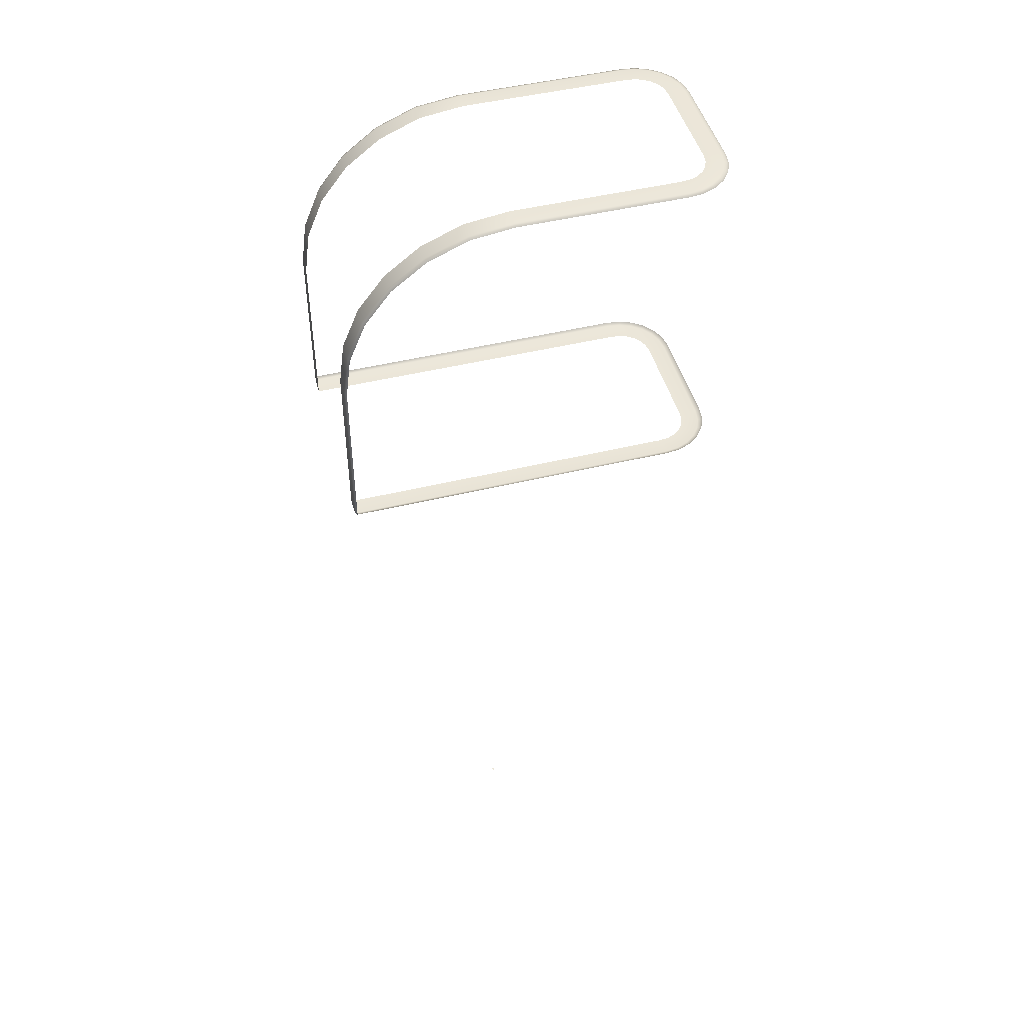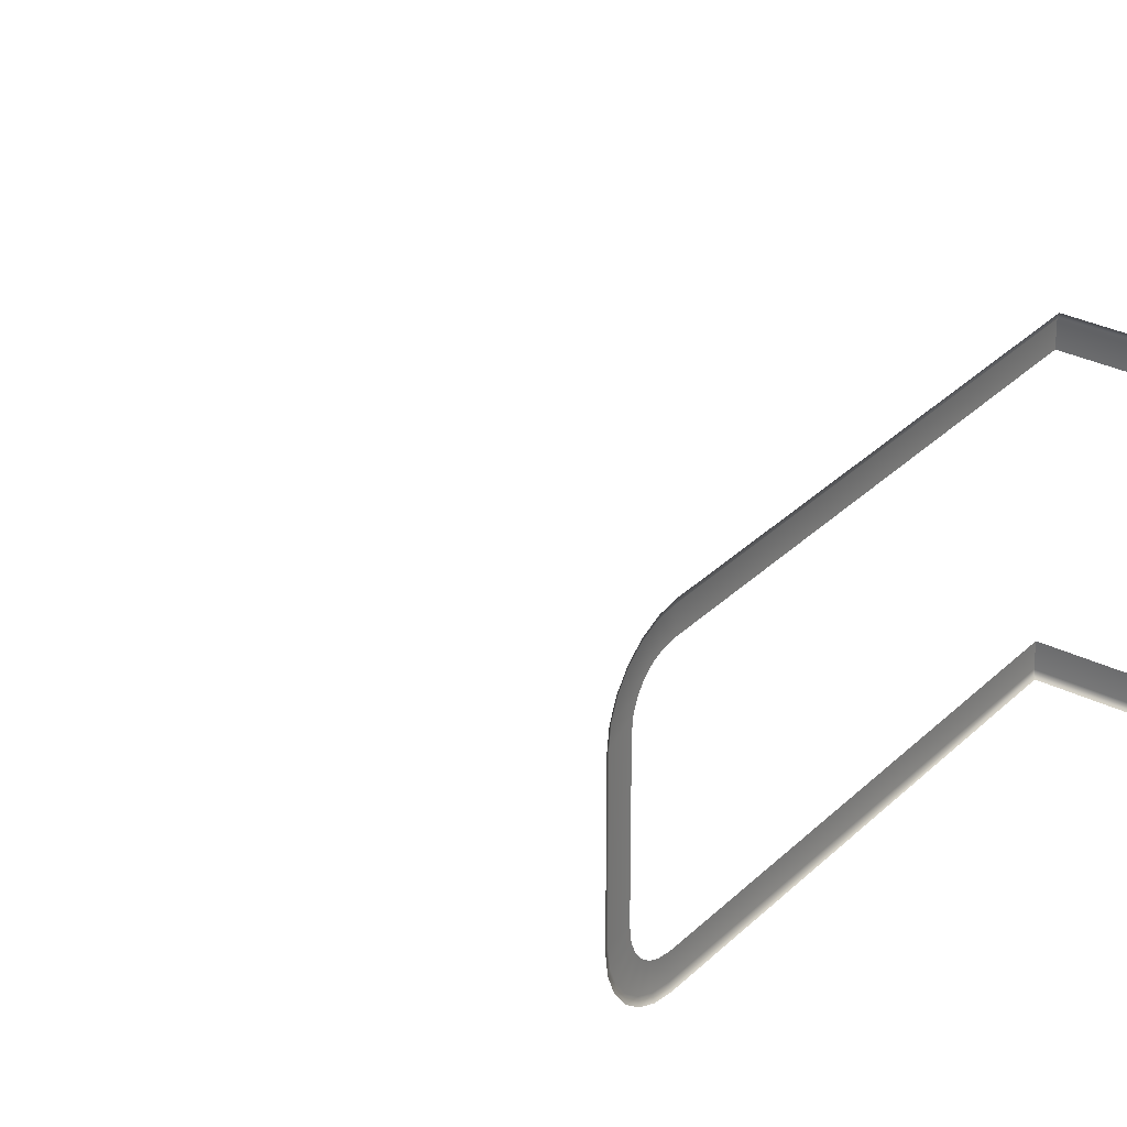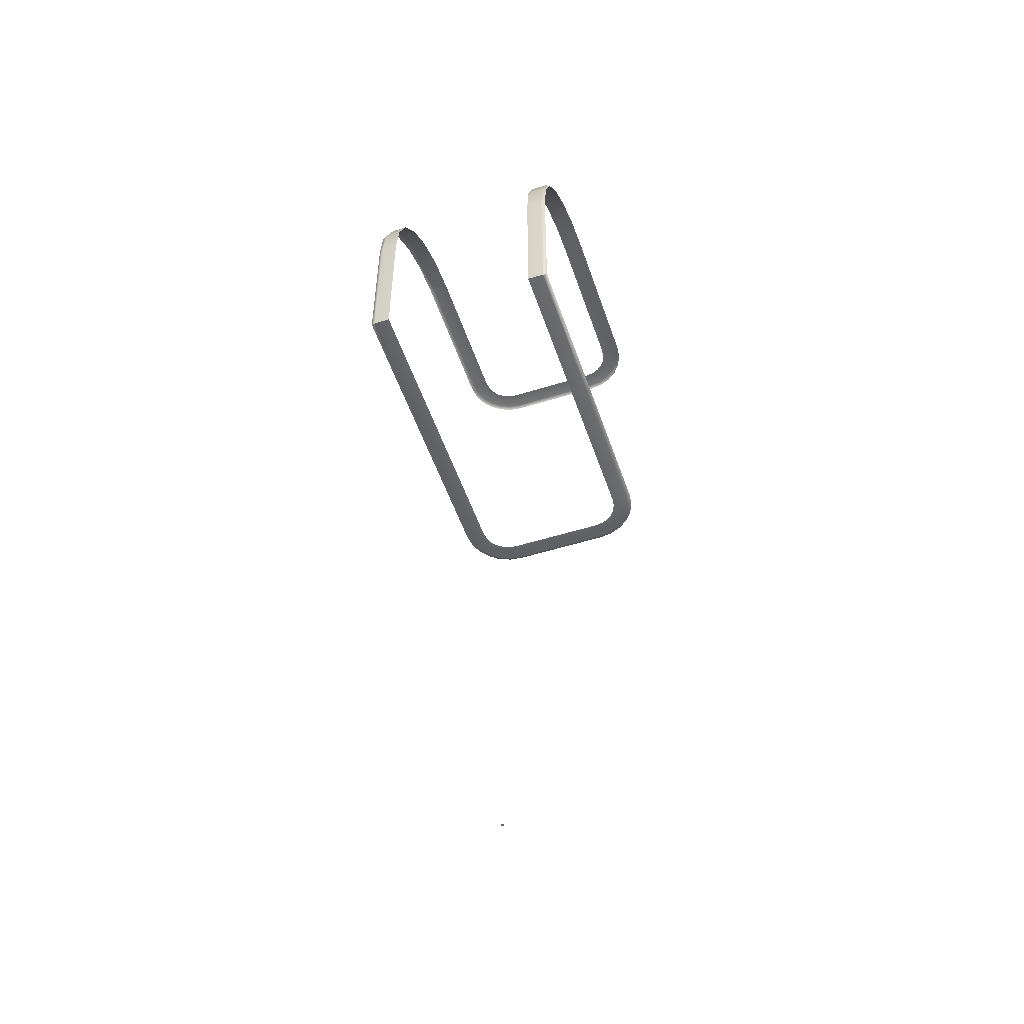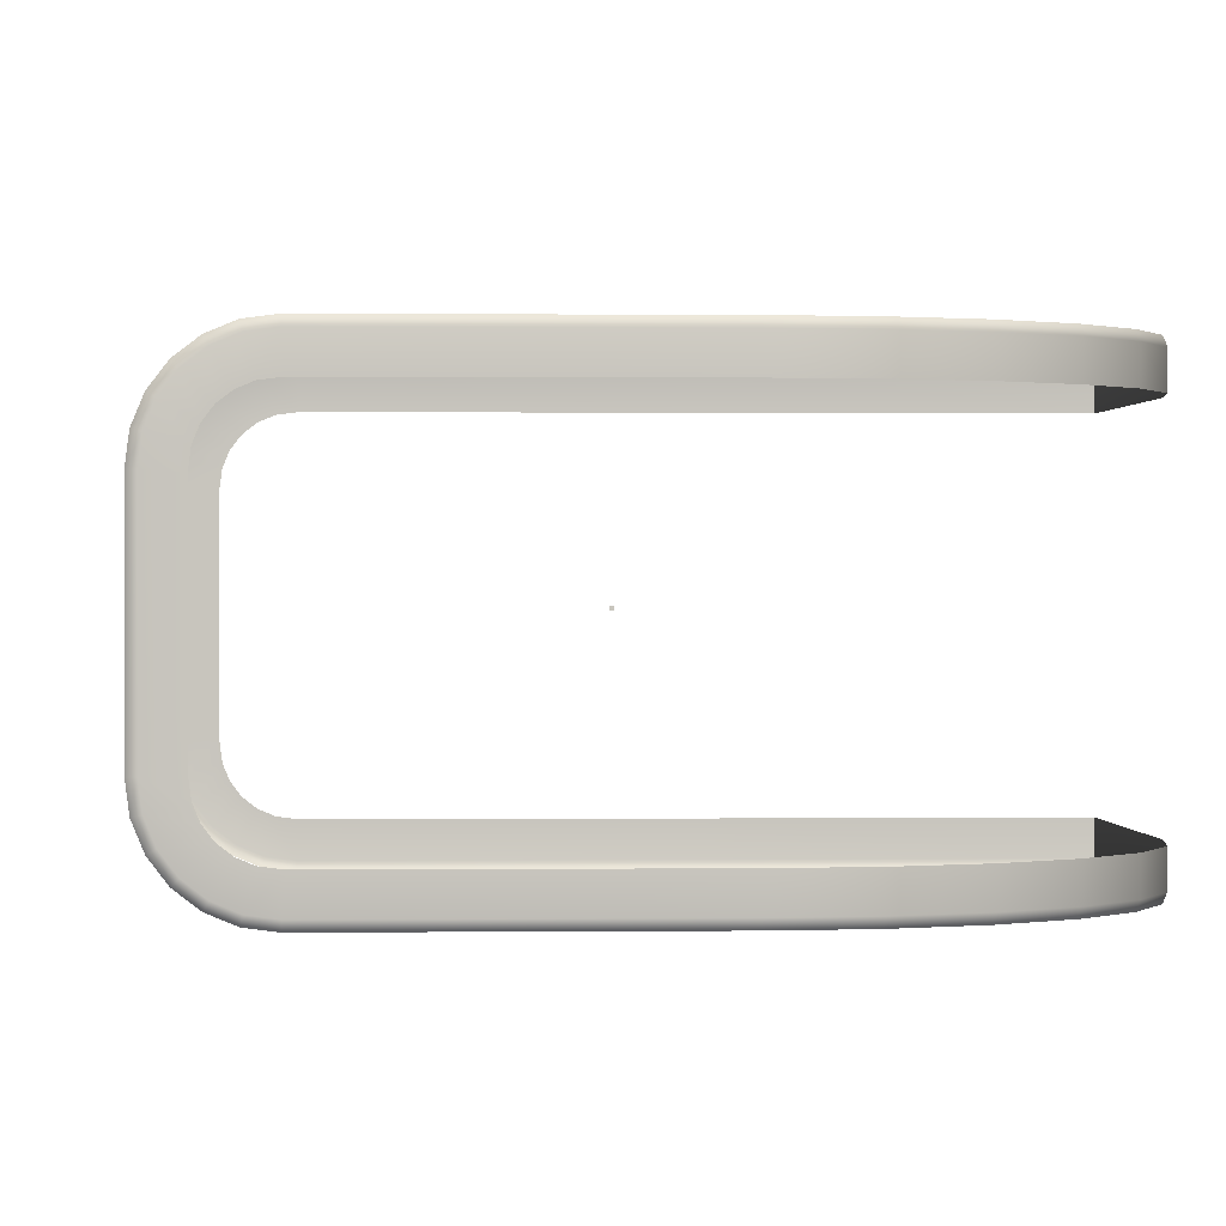
<metadata>
{"format":"obj","ext":"obj","renderer":"f3d","projection":"perspective","resolution":1024,"background":"white","views":[{"elev":47.2,"azim":164.6,"up":"+Z"},{"elev":30.7,"azim":-54.4,"up":"+Y"},{"elev":-52.0,"azim":108.6,"up":"+Z"},{"elev":0.4,"azim":-3.0,"up":"+Y"}]}
</metadata>
<code>
o AlarmClock_13_AlarmClock_13_0_GeomSubset_2
v 0.008897 -0.000501 -0.3184
v 0.009897 -0.000501 -0.3184
v 0.008897 0.000501 -0.3184
v 0.009897 0.000501 -0.3184
v 0.008897 -0.000501 -0.3184
v 0.009897 -0.000501 -0.3184
v 0.008897 0.000501 -0.3184
v 0.009897 0.000501 -0.3184
v 0.008897 -0.000501 -0.3184
v 0.009897 -0.000501 -0.3184
v 0.008897 0.000501 -0.3184
v 0.009897 0.000501 -0.3184
v 0.008897 -0.000501 -0.3184
v 0.009897 -0.000501 -0.3184
v 0.008897 0.000501 -0.3184
v 0.009897 0.000501 -0.3184
v 0.008897 -0.000501 -0.3184
v 0.009897 -0.000501 -0.3184
v 0.008897 0.000501 -0.3184
v 0.009897 0.000501 -0.3184
v -0.05366 -0.04093 -0.00433
v -0.07477 -0.01992 -0.00433
v -0.07406 -0.02536 -0.00433
v -0.07196 -0.03043 -0.00433
v -0.06862 -0.03478 -0.00433
v -0.06427 -0.03812 -0.00433
v -0.0592 -0.04022 -0.00433
v 0.009397 0.04152 -0.00433
v -0.05366 0.04152 -0.00433
v -0.07406 0.02595 -0.00433
v -0.07477 0.02051 -0.00433
v -0.07196 0.03102 -0.00433
v -0.06862 0.03537 -0.00433
v -0.06427 0.03871 -0.00433
v -0.0592 0.04081 -0.00433
v 0.05528 -0.02864 0.02216
v 0.009397 -0.02864 -0.00433
v 0.04686 -0.02864 0.03314
v 0.03589 -0.02864 0.04156
v 0.02311 -0.02864 0.04685
v 0.009397 -0.02864 0.04865
v -0.004317 -0.02864 0.04685
v -0.0171 -0.02864 0.04156
v -0.02807 -0.02864 0.03314
v -0.03649 -0.02864 0.02216
v -0.04178 -0.02864 0.009383
v -0.04359 -0.02864 -0.00433
v -0.04178 -0.02864 -0.01804
v -0.03649 -0.02864 -0.03082
v -0.02807 -0.02864 -0.0418
v -0.0171 -0.02864 -0.05022
v -0.004317 -0.02864 -0.05551
v 0.009397 -0.02864 -0.05732
v 0.02311 -0.02864 -0.05551
v 0.03589 -0.02864 -0.05022
v 0.04686 -0.02864 -0.0418
v 0.05528 -0.02864 -0.03082
v 0.06058 -0.02864 -0.01804
v 0.06238 -0.02864 -0.00433
v 0.06058 -0.02864 0.009383
v 0.06653 -0.04093 0.01098
v 0.06062 -0.04093 0.02524
v 0.05122 -0.04093 0.03749
v 0.03897 -0.04093 0.04689
v 0.02471 -0.04093 0.0528
v 0.009397 -0.04093 0.05482
v -0.005912 -0.04093 0.0528
v -0.02018 -0.04093 0.04689
v -0.03243 -0.04093 0.03749
v -0.04183 -0.04093 0.02524
v -0.04773 -0.04093 0.01098
v -0.04975 -0.04093 -0.00433
v -0.04773 -0.04093 -0.01964
v -0.04183 -0.04093 -0.0339
v -0.03243 -0.04093 -0.04615
v -0.02018 -0.04093 -0.05555
v -0.005912 -0.04093 -0.06146
v 0.009397 -0.04093 -0.06348
v 0.02471 -0.04093 -0.06146
v 0.03897 -0.04093 -0.05555
v 0.05122 -0.04093 -0.04615
v 0.06062 -0.04093 -0.0339
v 0.06653 -0.04093 -0.01964
v 0.06854 -0.04093 -0.00433
v 0.07133 0.03252 0.01226
v 0.06492 0.03252 0.02773
v 0.06492 0.02051 0.02773
v 0.07133 0.02051 0.01226
v 0.05473 0.03252 0.04101
v 0.05473 0.02051 0.04101
v 0.04145 0.03252 0.0512
v 0.04145 0.02051 0.0512
v 0.02599 0.03252 0.0576
v 0.02599 0.02051 0.0576
v 0.009397 0.03252 0.05979
v 0.009397 0.02051 0.05979
v -0.05312 0.03252 0.05979
v -0.05373 0.02051 0.05979
v -0.05312 0.03252 -0.06845
v 0.009396 0.03252 -0.06845
v 0.009397 0.02051 -0.06845
v -0.05373 0.02051 -0.06845
v 0.07351 0.03252 -0.06845
v 0.07351 0.02051 -0.06845
v 0.07351 0.03252 -0.00433
v 0.07351 0.02051 -0.00433
v -0.05311 -0.03193 0.05979
v -0.05686 -0.03145 0.05979
v -0.05373 -0.01992 0.05979
v -0.05973 -0.03026 0.05979
v -0.0622 -0.02836 0.05979
v -0.0641 -0.02589 0.05979
v -0.06529 -0.02301 0.05979
v -0.06577 -0.01934 0.05979
v -0.06577 0.01992 0.05979
v -0.06529 0.0236 0.05979
v -0.0641 0.02648 0.05979
v -0.0622 0.02895 0.05979
v -0.05973 0.03085 0.05979
v -0.05686 0.03204 0.05979
v -0.05311 -0.03193 -0.06845
v -0.05373 -0.01992 -0.06845
v -0.05686 -0.03145 -0.06845
v -0.05973 -0.03026 -0.06845
v -0.0622 -0.02836 -0.06845
v -0.0641 -0.02589 -0.06845
v -0.06529 -0.02301 -0.06845
v -0.06577 -0.01934 -0.06845
v -0.06577 0.01992 -0.06845
v -0.06529 0.0236 -0.06845
v -0.0641 0.02648 -0.06845
v -0.0622 0.02895 -0.06845
v -0.05973 0.03085 -0.06845
v -0.05686 0.03204 -0.06845
v 0.009397 -0.01993 0.05979
v 0.009397 -0.03193 0.05979
v 0.02599 -0.01993 0.0576
v 0.02599 -0.03193 0.0576
v 0.04145 -0.01993 0.0512
v 0.04145 -0.03193 0.0512
v 0.05473 -0.01993 0.04101
v 0.05473 -0.03193 0.04101
v 0.06492 -0.01993 0.02773
v 0.06492 -0.03193 0.02773
v 0.07133 -0.01993 0.01226
v 0.07133 -0.03193 0.01226
v 0.07351 -0.01993 -0.00433
v 0.07351 -0.03193 -0.00433
v 0.07351 -0.01993 -0.06845
v 0.07351 -0.03193 -0.06845
v 0.009397 -0.01993 -0.06845
v 0.009397 -0.03193 -0.06845
v 0.06277 -0.04093 0.02649
v 0.06429 -0.04021 0.02736
v 0.06492 -0.03847 0.02773
v 0.06893 -0.04093 0.01162
v 0.07062 -0.04021 0.01208
v 0.07133 -0.03847 0.01226
v 0.05298 -0.04093 0.03925
v 0.05422 -0.04021 0.04049
v 0.05473 -0.03847 0.04101
v 0.04021 -0.04093 0.04904
v 0.04109 -0.04021 0.05057
v 0.04145 -0.03847 0.0512
v 0.02535 -0.04093 0.0552
v 0.0258 -0.04021 0.0569
v 0.02599 -0.03847 0.0576
v 0.009235 -0.04093 0.05732
v 0.009349 -0.04021 0.05906
v 0.009397 -0.03847 0.05979
v -0.0537 -0.04093 0.05732
v -0.05365 -0.04021 0.05906
v -0.05354 -0.03847 0.05979
v -0.0537 -0.04093 -0.06598
v -0.05365 -0.04021 -0.06772
v -0.05354 -0.03847 -0.06845
v 0.009397 -0.04093 -0.06598
v 0.009397 -0.04021 -0.06772
v 0.009397 -0.03847 -0.06845
v 0.07105 -0.04093 -0.06598
v 0.07279 -0.04021 -0.06772
v 0.07351 -0.03847 -0.06845
v 0.07105 -0.04093 -0.004492
v 0.07279 -0.04021 -0.004378
v 0.07351 -0.03847 -0.00433
v -0.0592 -0.04022 0.05732
v -0.05901 -0.03952 0.05906
v -0.05856 -0.03782 0.05979
v -0.06427 -0.03812 0.05732
v -0.06391 -0.03749 0.05906
v -0.06303 -0.03597 0.05979
v -0.06862 -0.03478 0.05732
v -0.06811 -0.03426 0.05906
v -0.06686 -0.03302 0.05979
v -0.07196 -0.03043 0.05732
v -0.07133 -0.03007 0.05906
v -0.06981 -0.02919 0.05979
v -0.07406 -0.02536 0.05732
v -0.07336 -0.02517 0.05906
v -0.07166 -0.02472 0.05979
v -0.07477 -0.01992 0.05732
v -0.07405 -0.01988 0.05906
v -0.07231 -0.01976 0.05979
v -0.0592 -0.04022 -0.06598
v -0.05901 -0.03952 -0.06772
v -0.05856 -0.03782 -0.06845
v -0.06427 -0.03812 -0.06598
v -0.06391 -0.03749 -0.06772
v -0.06303 -0.03597 -0.06845
v -0.06862 -0.03478 -0.06598
v -0.06811 -0.03426 -0.06772
v -0.06686 -0.03302 -0.06845
v -0.07196 -0.03043 -0.06598
v -0.07133 -0.03007 -0.06772
v -0.06981 -0.02919 -0.06845
v -0.07406 -0.02536 -0.06598
v -0.07336 -0.02517 -0.06772
v -0.07166 -0.02472 -0.06845
v -0.07477 -0.01992 -0.06598
v -0.07405 -0.01988 -0.06772
v -0.07231 -0.01976 -0.06845
v 0.06893 0.04152 0.01162
v 0.07062 0.04079 0.01208
v 0.07133 0.03905 0.01226
v 0.06277 0.04152 0.02649
v 0.06429 0.04079 0.02736
v 0.06492 0.03905 0.02773
v 0.05298 0.04152 0.03925
v 0.05422 0.04079 0.04049
v 0.05473 0.03905 0.04101
v 0.04021 0.04152 0.04904
v 0.04109 0.04079 0.05057
v 0.04145 0.03905 0.0512
v 0.02535 0.04152 0.0552
v 0.0258 0.04079 0.0569
v 0.02599 0.03905 0.0576
v 0.009235 0.04152 0.05732
v 0.009349 0.04079 0.05906
v 0.009397 0.03905 0.05979
v -0.05369 0.04152 0.05732
v -0.05365 0.0408 0.05906
v -0.05354 0.03906 0.05979
v -0.05369 0.04152 -0.06598
v -0.05365 0.0408 -0.06772
v -0.05354 0.03906 -0.06845
v 0.009397 0.04152 -0.06598
v 0.009397 0.04079 -0.06772
v 0.009397 0.03905 -0.06845
v 0.07105 0.04152 -0.06598
v 0.07279 0.04079 -0.06772
v 0.07351 0.03905 -0.06845
v 0.07105 0.04152 -0.004492
v 0.07279 0.04079 -0.004378
v 0.07351 0.03905 -0.00433
v -0.07477 0.02051 0.05732
v -0.07405 0.02047 0.05906
v -0.07231 0.02035 0.05979
v -0.07406 0.02595 0.05732
v -0.07336 0.02576 0.05906
v -0.07166 0.02531 0.05979
v -0.07196 0.03102 0.05732
v -0.07133 0.03066 0.05906
v -0.06981 0.02978 0.05979
v -0.06862 0.03537 0.05732
v -0.06811 0.03486 0.05906
v -0.06686 0.03361 0.05979
v -0.06427 0.03871 0.05732
v -0.06391 0.03808 0.05906
v -0.06303 0.03656 0.05979
v -0.0592 0.04081 0.05732
v -0.05901 0.04011 0.05906
v -0.05856 0.03841 0.05979
v -0.07477 0.02051 -0.06598
v -0.07405 0.02047 -0.06772
v -0.07231 0.02035 -0.06845
v -0.07406 0.02595 -0.06598
v -0.07336 0.02576 -0.06772
v -0.07166 0.02531 -0.06845
v -0.07196 0.03102 -0.06598
v -0.07133 0.03066 -0.06772
v -0.06981 0.02978 -0.06845
v -0.06862 0.03537 -0.06598
v -0.06811 0.03486 -0.06772
v -0.06686 0.03361 -0.06845
v -0.06427 0.03871 -0.06598
v -0.06391 0.03808 -0.06772
v -0.06303 0.03656 -0.06845
v -0.0592 0.04081 -0.06598
v -0.05901 0.04011 -0.06772
v -0.05856 0.03841 -0.06845
v 0.06058 -0.04253 0.009383
v 0.06161 -0.04359 0.009661
v 0.06345 -0.04359 -0.00433
v 0.06238 -0.04253 -0.00433
v 0.06549 -0.04359 0.0107
v 0.06653 -0.04253 0.01098
v 0.06854 -0.04253 -0.00433
v 0.06747 -0.04359 -0.00433
v 0.05969 -0.04359 0.02471
v 0.06062 -0.04253 0.02524
v 0.05528 -0.04253 0.02216
v 0.05621 -0.04359 0.0227
v 0.05046 -0.04359 0.03673
v 0.05122 -0.04253 0.03749
v 0.04686 -0.04253 0.03314
v 0.04762 -0.04359 0.0339
v 0.03843 -0.04359 0.04596
v 0.03897 -0.04253 0.04689
v 0.03589 -0.04253 0.04156
v 0.03643 -0.04359 0.04249
v 0.02443 -0.04359 0.05176
v 0.02471 -0.04253 0.0528
v 0.02311 -0.04253 0.04685
v 0.02339 -0.04359 0.04789
v 0.009397 -0.04359 0.05374
v 0.009397 -0.04253 0.05482
v 0.009397 -0.04253 0.04865
v 0.009397 -0.04359 0.04973
v -0.005634 -0.04359 0.05176
v -0.005912 -0.04253 0.0528
v -0.004317 -0.04253 0.04685
v -0.004595 -0.04359 0.04789
v -0.01964 -0.04359 0.04596
v -0.02018 -0.04253 0.04689
v -0.0171 -0.04253 0.04156
v -0.01763 -0.04359 0.04249
v -0.03167 -0.04359 0.03673
v -0.03243 -0.04253 0.03749
v -0.02807 -0.04253 0.03314
v -0.02883 -0.04359 0.0339
v -0.0409 -0.04359 0.02471
v -0.04183 -0.04253 0.02524
v -0.03649 -0.04253 0.02216
v -0.03742 -0.04359 0.0227
v -0.0467 -0.04359 0.0107
v -0.04773 -0.04253 0.01098
v -0.04178 -0.04253 0.009383
v -0.04282 -0.04359 0.009661
v -0.04868 -0.04359 -0.00433
v -0.04975 -0.04253 -0.00433
v -0.04359 -0.04253 -0.00433
v -0.04466 -0.04359 -0.00433
v -0.0467 -0.04359 -0.01936
v -0.04773 -0.04253 -0.01964
v -0.04178 -0.04253 -0.01804
v -0.04282 -0.04359 -0.01832
v -0.0409 -0.04359 -0.03337
v -0.04183 -0.04253 -0.0339
v -0.03649 -0.04253 -0.03082
v -0.03742 -0.04359 -0.03136
v -0.03167 -0.04359 -0.04539
v -0.03243 -0.04253 -0.04615
v -0.02807 -0.04253 -0.0418
v -0.02883 -0.04359 -0.04256
v -0.01964 -0.04359 -0.05462
v -0.02018 -0.04253 -0.05555
v -0.0171 -0.04253 -0.05022
v -0.01763 -0.04359 -0.05115
v -0.005634 -0.04359 -0.06043
v -0.005912 -0.04253 -0.06146
v -0.004317 -0.04253 -0.05551
v -0.004595 -0.04359 -0.05655
v 0.009397 -0.04359 -0.06241
v 0.009397 -0.04253 -0.06348
v 0.009397 -0.04253 -0.05732
v 0.009397 -0.04359 -0.05839
v 0.02443 -0.04359 -0.06043
v 0.02471 -0.04253 -0.06146
v 0.02311 -0.04253 -0.05551
v 0.02339 -0.04359 -0.05655
v 0.03843 -0.04359 -0.05462
v 0.03897 -0.04253 -0.05555
v 0.03589 -0.04253 -0.05022
v 0.03643 -0.04359 -0.05115
v 0.05046 -0.04359 -0.04539
v 0.05122 -0.04253 -0.04615
v 0.04686 -0.04253 -0.0418
v 0.04762 -0.04359 -0.04256
v 0.05969 -0.04359 -0.03337
v 0.06062 -0.04253 -0.0339
v 0.05528 -0.04253 -0.03082
v 0.05621 -0.04359 -0.03136
v 0.06549 -0.04359 -0.01936
v 0.06653 -0.04253 -0.01964
v 0.06058 -0.04253 -0.01804
v 0.06161 -0.04359 -0.01832
v 0.008897 -0.000501 -0.3184
v 0.009897 -0.000501 -0.3184
v 0.008897 0.000501 -0.3184
v 0.009897 0.000501 -0.3184
v 0.008897 -0.000501 -0.3184
v 0.009897 -0.000501 -0.3184
v 0.008897 0.000501 -0.3184
v 0.009897 0.000501 -0.3184
v 0.008897 -0.000501 -0.3184
v 0.009897 -0.000501 -0.3184
v 0.008897 0.000501 -0.3184
v 0.009897 0.000501 -0.3184
v 0.008897 -0.000501 -0.3184
v 0.009897 -0.000501 -0.3184
v 0.008897 0.000501 -0.3184
v 0.009897 0.000501 -0.3184
v 0.008897 -0.000501 -0.3184
v 0.009897 -0.000501 -0.3184
v 0.008897 0.000501 -0.3184
v 0.009897 0.000501 -0.3184
v 0.01623 -0.02835 -0.000245
v 0.01334 -0.02835 0.002646
v 0.009397 -0.02835 0.003703
v 0.005449 -0.02835 0.002646
v 0.002558 -0.02835 -0.000245
v 0.001501 -0.02835 -0.004193
v 0.002558 -0.02835 -0.008141
v 0.005449 -0.02835 -0.01103
v 0.009397 -0.02835 -0.01209
v 0.01334 -0.02835 -0.01103
v 0.01623 -0.02835 -0.008141
v 0.01729 -0.02835 -0.004193
v 0.009397 -0.03184 -0.004192
v 0.01623 -0.03114 -0.000245
v 0.01563 -0.03163 -0.000591
v 0.01418 -0.03184 -0.001429
v 0.01216 -0.03184 0.000594
v 0.013 -0.03163 0.002045
v 0.01334 -0.03114 0.002646
v 0.009397 -0.03114 0.003704
v 0.009397 -0.03163 0.00301
v 0.009397 -0.03184 0.001335
v 0.006633 -0.03184 0.000594
v 0.005795 -0.03163 0.002045
v 0.005449 -0.03114 0.002646
v 0.002558 -0.03114 -0.000245
v 0.003159 -0.03163 -0.000591
v 0.00461 -0.03184 -0.001429
v 0.003869 -0.03184 -0.004192
v 0.002194 -0.03163 -0.004192
v 0.001501 -0.03114 -0.004192
v 0.002558 -0.03114 -0.008141
v 0.003159 -0.03163 -0.007794
v 0.00461 -0.03184 -0.006956
v 0.006633 -0.03184 -0.008979
v 0.005795 -0.03163 -0.01043
v 0.005449 -0.03114 -0.01103
v 0.009397 -0.03114 -0.01209
v 0.009397 -0.03163 -0.0114
v 0.009397 -0.03184 -0.00972
v 0.01216 -0.03184 -0.008979
v 0.013 -0.03163 -0.01043
v 0.01334 -0.03114 -0.01103
v 0.01623 -0.03114 -0.008141
v 0.01563 -0.03163 -0.007794
v 0.01418 -0.03184 -0.006956
v 0.01492 -0.03184 -0.004192
v 0.0166 -0.03163 -0.004192
v 0.01729 -0.03114 -0.004192
f 9 10 12 11
f 224 227 86 85
f 227 230 89 86
f 230 233 91 89
f 233 236 93 91
f 236 239 95 93
f 239 242 97 95
f 245 248 100 99
f 248 251 103 100
f 251 254 105 103
f 254 224 85 105
f 188 173 107 108
f 191 188 108 110
f 194 191 110 111
f 197 194 111 112
f 200 197 112 113
f 203 200 113 114
f 260 257 115 116
f 263 260 116 117
f 266 263 117 118
f 269 266 118 119
f 272 269 119 120
f 242 272 120 97
f 176 206 123 121
f 206 209 124 123
f 209 212 125 124
f 212 215 126 125
f 215 218 127 126
f 218 221 128 127
f 275 278 130 129
f 278 281 131 130
f 281 284 132 131
f 284 287 133 132
f 287 290 134 133
f 290 245 99 134
f 173 170 136 107
f 170 167 138 136
f 167 164 140 138
f 164 161 142 140
f 161 155 144 142
f 155 158 146 144
f 158 185 148 146
f 185 182 150 148
f 182 179 152 150
f 179 176 121 152
f 257 203 114 115
f 221 275 129 128
f 154 155 161 160
f 155 154 157 158
f 160 161 164 163
f 163 164 167 166
f 166 167 170 169
f 169 170 173 172
f 172 173 188 187
f 175 176 179 178
f 178 179 182 181
f 181 182 185 184
f 158 157 184 185
f 187 188 191 190
f 190 191 194 193
f 193 194 197 196
f 196 197 200 199
f 199 200 203 202
f 202 203 257 256
f 176 175 205 206
f 206 205 208 209
f 209 208 211 212
f 212 211 214 215
f 215 214 217 218
f 218 217 220 221
f 223 224 254 253
f 224 223 226 227
f 227 226 229 230
f 230 229 232 233
f 233 232 235 236
f 236 235 238 239
f 239 238 241 242
f 244 245 290 289
f 245 244 247 248
f 248 247 250 251
f 251 250 253 254
f 256 257 260 259
f 259 260 263 262
f 262 263 266 265
f 265 266 269 268
f 268 269 272 271
f 242 241 271 272
f 221 220 274 275
f 275 274 277 278
f 278 277 280 281
f 281 280 283 284
f 284 283 286 287
f 287 286 289 290
f 395 396 398 397

</code>
